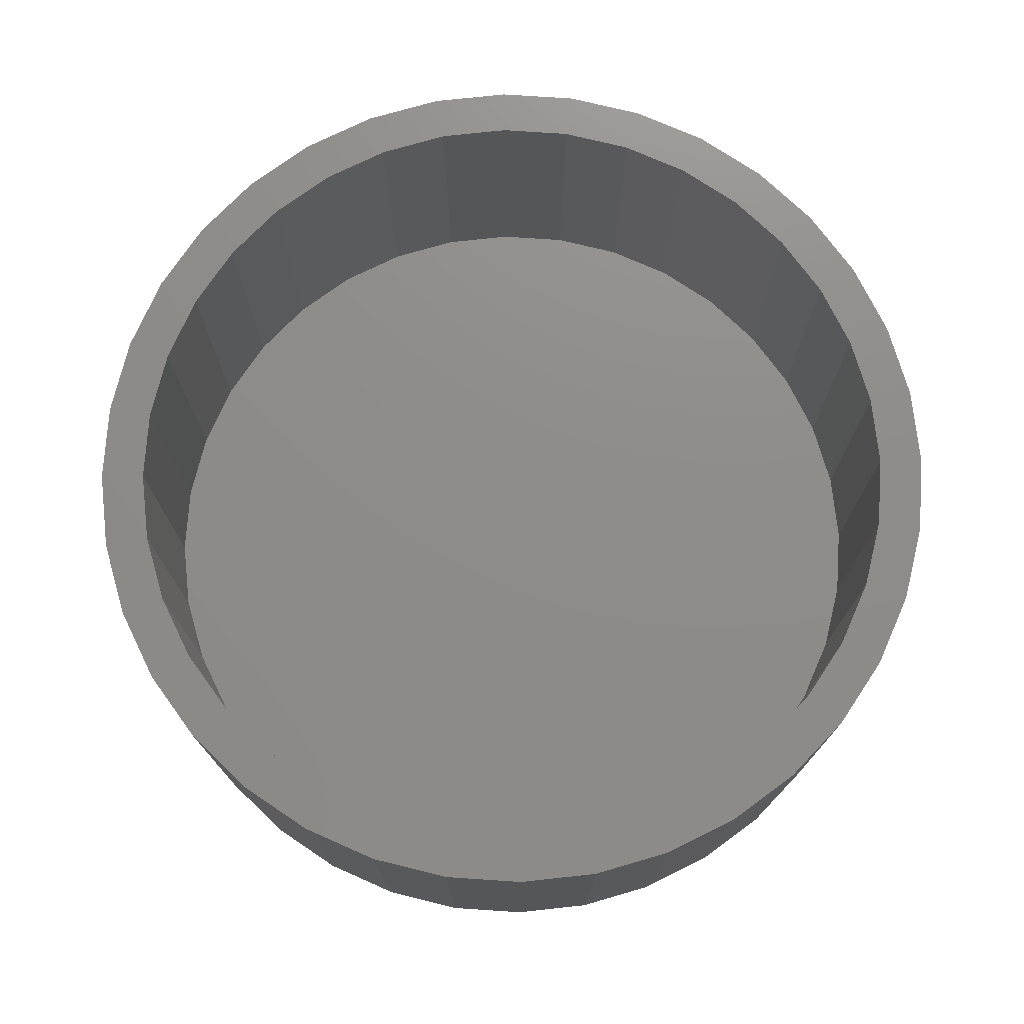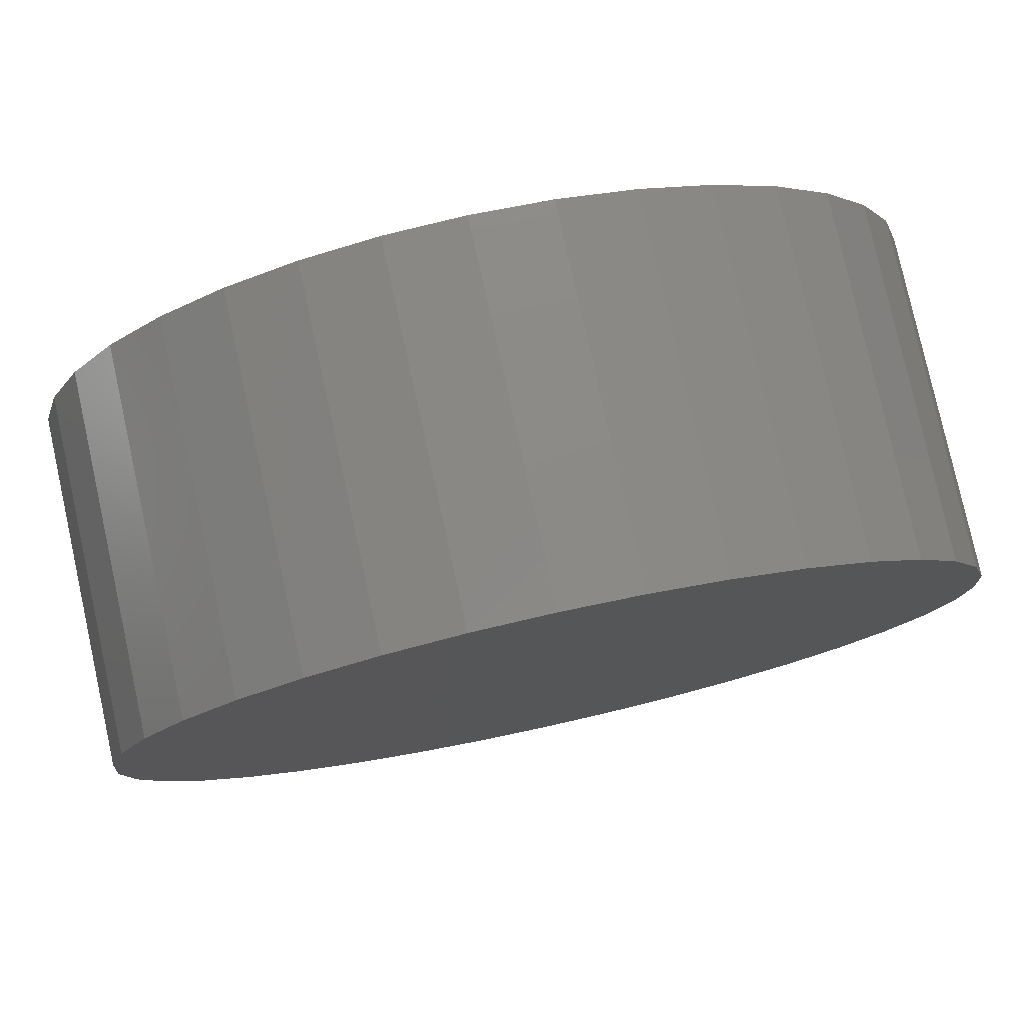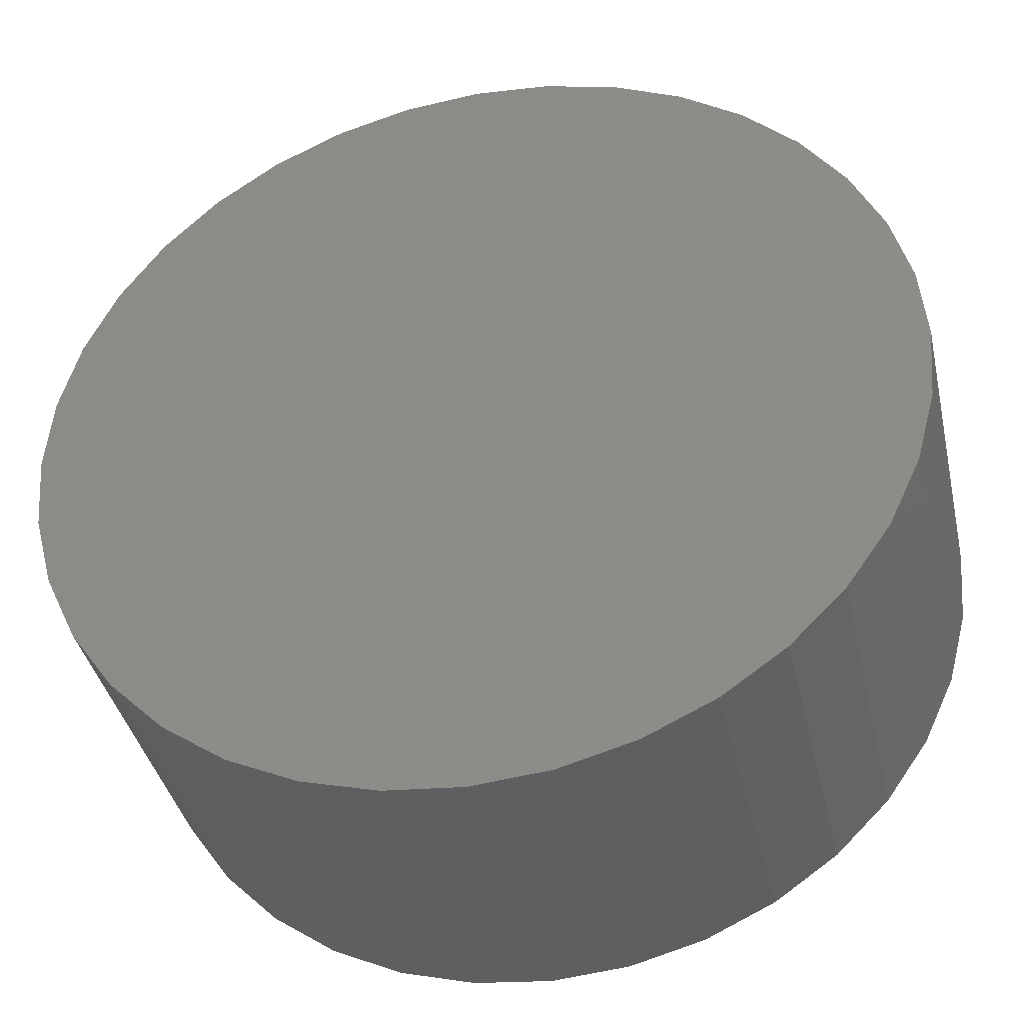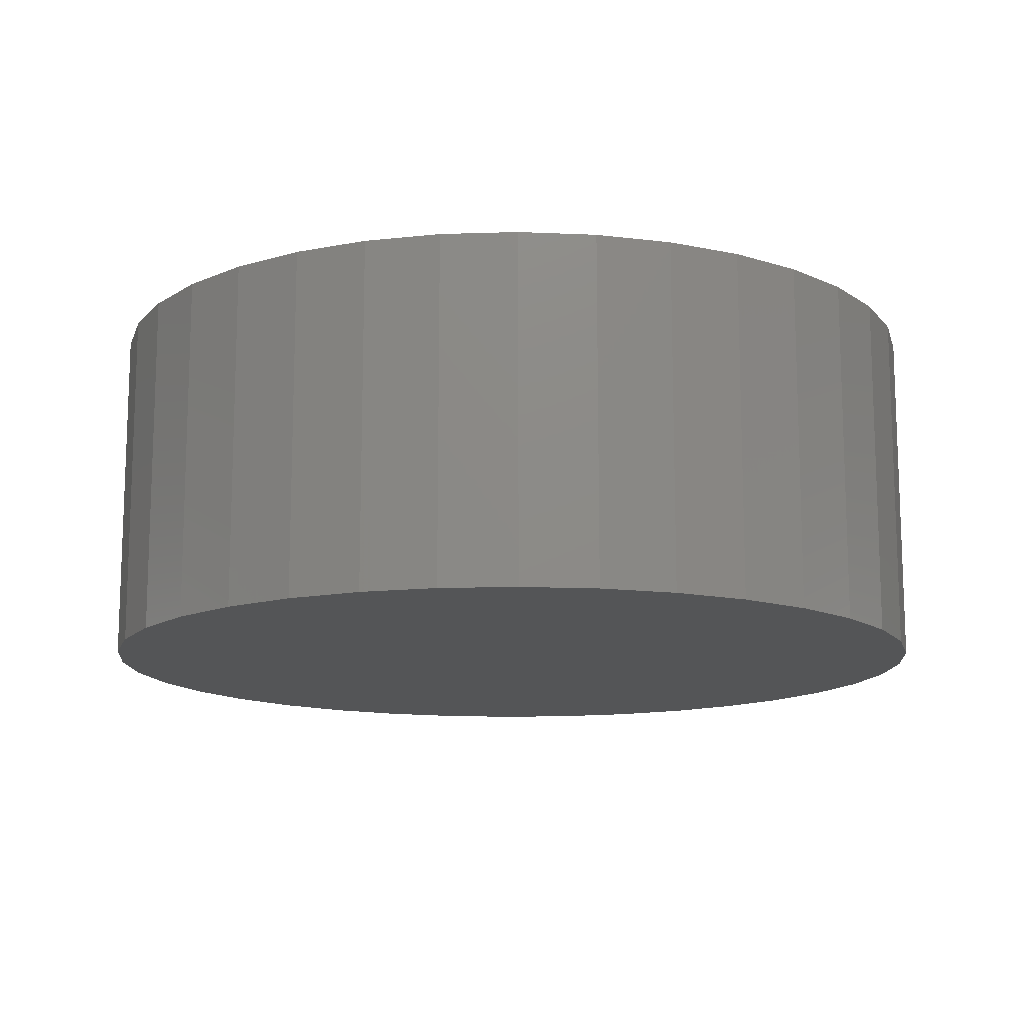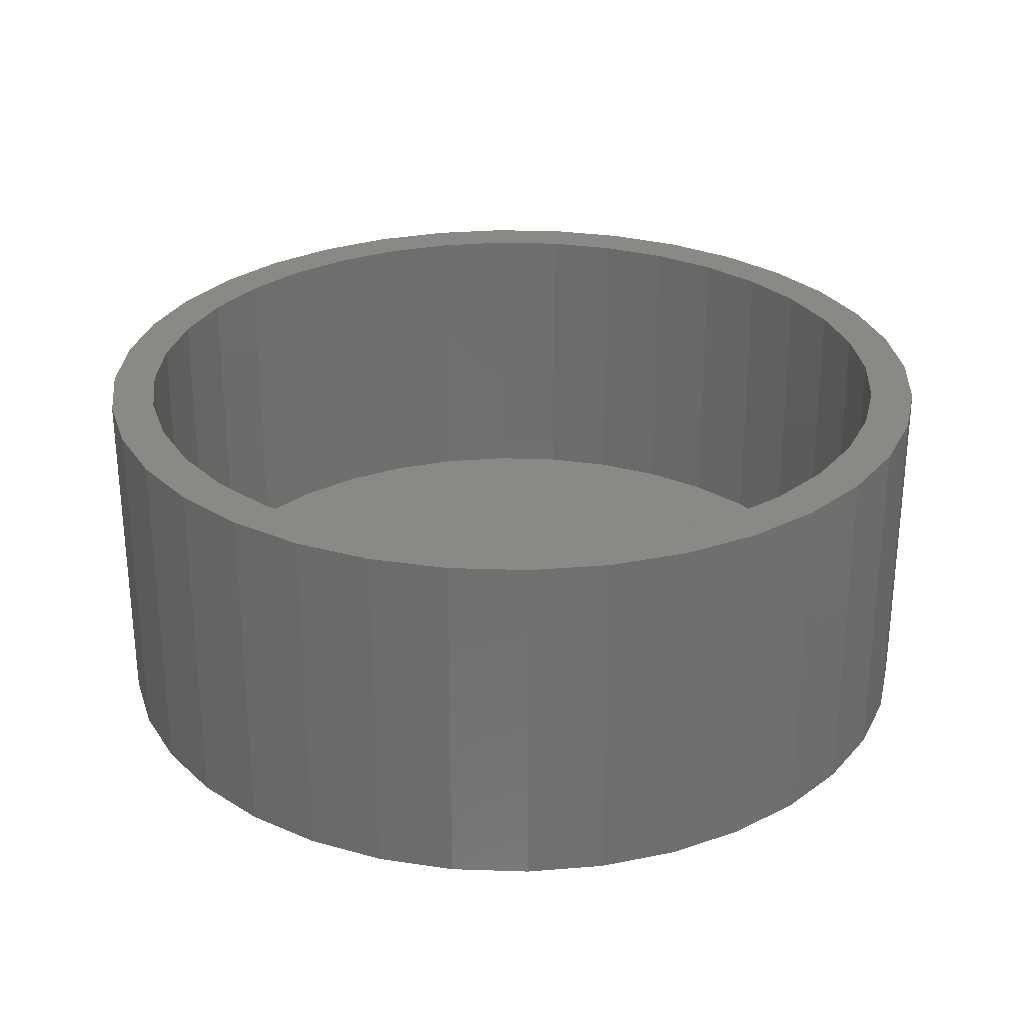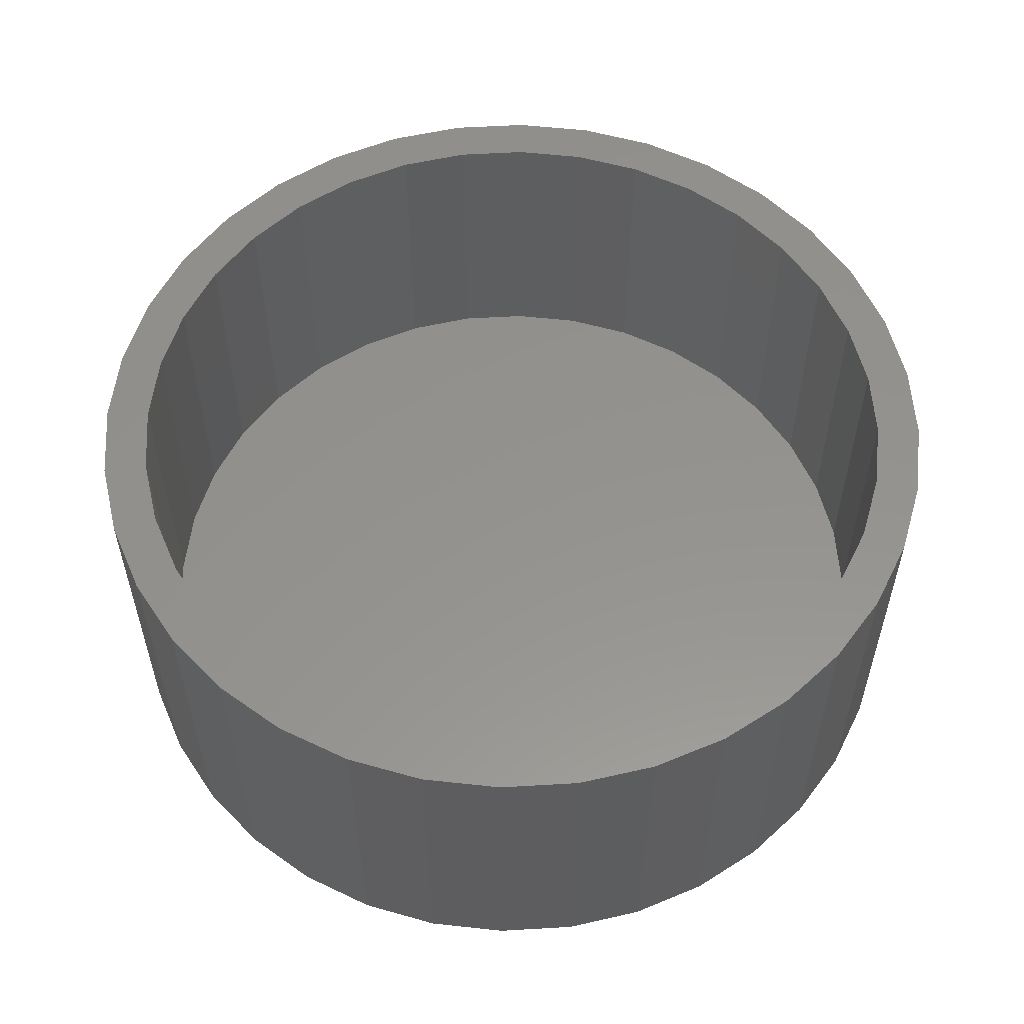
<metadata>
{"format":"stl","ext":"stl","renderer":"f3d","projection":"perspective","resolution":1024,"background":"white","views":[{"elev":74.6,"azim":-61.2,"up":"+Z"},{"elev":78.8,"azim":167.6,"up":"+Y"},{"elev":-39.0,"azim":-167.4,"up":"+Y"},{"elev":-13.3,"azim":149.2,"up":"+Z"},{"elev":28.4,"azim":-2.1,"up":"+Z"},{"elev":56.2,"azim":131.5,"up":"+Z"}]}
</metadata>
<code>
# stl→obj: 144 verts, 284 faces
v 0.7386 0.1302 0
v 0.75 0 0.6
v 0.75 0 0
v 0.7386 0.1302 0.6
v 0.7048 0.2565 0
v 0.7048 0.2565 0.6
v 0.6495 0.375 0
v 0.6495 0.375 0.6
v 0.5745 0.4821 0
v 0.5745 0.4821 0.6
v 0.4821 0.5745 0.6
v 0.4821 0.5745 0
v 0.375 0.6495 0
v 0.375 0.6495 0.6
v 0.2565 0.7048 0
v 0.2565 0.7048 0.6
v 0.1302 0.7386 0
v 0.1302 0.7386 0.6
v 4.592e-17 0.75 0.6
v 4.592e-17 0.75 0
v -0.1302 0.7386 0.6
v -0.1302 0.7386 0
v -0.2565 0.7048 0
v -0.2565 0.7048 0.6
v -0.375 0.6495 0.6
v -0.375 0.6495 0
v -0.4821 0.5745 0
v -0.4821 0.5745 0.6
v -0.5745 0.4821 0
v -0.5745 0.4821 0.6
v -0.6495 0.375 0
v -0.6495 0.375 0.6
v -0.7048 0.2565 0.6
v -0.7048 0.2565 0
v -0.7386 0.1302 0
v -0.7386 0.1302 0.6
v -0.75 1.091e-15 0
v -0.75 1.091e-15 0.6
v -0.7386 -0.1302 0
v -0.7386 -0.1302 0.6
v -0.7048 -0.2565 0
v -0.7048 -0.2565 0.6
v -0.6495 -0.375 0
v -0.6495 -0.375 0.6
v -0.5745 -0.4821 0
v -0.5745 -0.4821 0.6
v -0.4821 -0.5745 0.6
v -0.4821 -0.5745 0
v -0.375 -0.6495 0
v -0.375 -0.6495 0.6
v -0.2565 -0.7048 0
v -0.2565 -0.7048 0.6
v -0.1302 -0.7386 0
v -0.1302 -0.7386 0.6
v -2.136e-15 -0.75 0.6
v -2.136e-15 -0.75 0
v 0.1302 -0.7386 0
v 0.1302 -0.7386 0.6
v 0.2565 -0.7048 0
v 0.2565 -0.7048 0.6
v 0.375 -0.6495 0
v 0.375 -0.6495 0.6
v 0.4821 -0.5745 0
v 0.4821 -0.5745 0.6
v 0.5745 -0.4821 0
v 0.5745 -0.4821 0.6
v 0.6495 -0.375 0
v 0.6495 -0.375 0.6
v 0.7048 -0.2565 0
v 0.7048 -0.2565 0.6
v 0.7386 -0.1302 0
v 0.7386 -0.1302 0.6
v -0.5171 -0.4339 0.6
v -0.4339 -0.5171 0.6
v -0.3375 -0.5846 0.6
v -0.5846 -0.3375 0.6
v -0.2309 -0.6343 0.6
v -0.6343 -0.2309 0.6
v -0.1172 -0.6647 0.6
v -0.6647 -0.1172 0.6
v -1.923e-15 -0.675 0.6
v -0.675 9.819e-16 0.6
v 0.1172 -0.6647 0.6
v -0.6647 0.1172 0.6
v 0.2309 -0.6343 0.6
v -0.6343 0.2309 0.6
v 0.3375 -0.5846 0.6
v -0.5846 0.3375 0.6
v 0.4339 -0.5171 0.6
v -0.5171 0.4339 0.6
v 0.5171 -0.4339 0.6
v -0.4339 0.5171 0.6
v 0.5846 -0.3375 0.6
v -0.3375 0.5846 0.6
v 0.6343 -0.2309 0.6
v -0.2309 0.6343 0.6
v 0.6647 -0.1172 0.6
v -0.1172 0.6647 0.6
v 0.675 0 0.6
v 4.133e-17 0.675 0.6
v 0.1172 0.6647 0.6
v 0.6647 0.1172 0.6
v 0.6343 0.2309 0.6
v 0.2309 0.6343 0.6
v 0.3375 0.5846 0.6
v 0.5846 0.3375 0.6
v 0.5171 0.4339 0.6
v 0.4339 0.5171 0.6
v 0.675 0 0.075
v 0.6647 0.1172 0.075
v 0.6343 0.2309 0.075
v 0.5846 0.3375 0.075
v 0.5171 0.4339 0.075
v 0.4339 0.5171 0.075
v 0.3375 0.5846 0.075
v 0.2309 0.6343 0.075
v 0.1172 0.6647 0.075
v 4.133e-17 0.675 0.075
v -0.1172 0.6647 0.075
v -0.2309 0.6343 0.075
v -0.3375 0.5846 0.075
v -0.4339 0.5171 0.075
v -0.5171 0.4339 0.075
v -0.5846 0.3375 0.075
v -0.6343 0.2309 0.075
v -0.6647 0.1172 0.075
v -0.675 9.819e-16 0.075
v -0.6647 -0.1172 0.075
v -0.6343 -0.2309 0.075
v -0.5846 -0.3375 0.075
v -0.5171 -0.4339 0.075
v -0.4339 -0.5171 0.075
v -0.3375 -0.5846 0.075
v -0.2309 -0.6343 0.075
v -0.1172 -0.6647 0.075
v -1.923e-15 -0.675 0.075
v 0.1172 -0.6647 0.075
v 0.2309 -0.6343 0.075
v 0.3375 -0.5846 0.075
v 0.4339 -0.5171 0.075
v 0.5171 -0.4339 0.075
v 0.5846 -0.3375 0.075
v 0.6343 -0.2309 0.075
v 0.6647 -0.1172 0.075
f 1 2 3
f 1 4 2
f 5 6 4
f 5 4 1
f 7 8 6
f 7 6 5
f 9 10 8
f 9 11 10
f 9 8 7
f 12 11 9
f 13 11 12
f 13 14 11
f 15 14 13
f 15 16 14
f 17 18 16
f 17 16 15
f 17 19 18
f 20 21 19
f 20 19 17
f 22 21 20
f 23 24 21
f 23 25 24
f 23 21 22
f 26 25 23
f 27 28 25
f 27 25 26
f 29 30 28
f 29 28 27
f 31 32 30
f 31 33 32
f 31 30 29
f 34 33 31
f 35 36 33
f 35 33 34
f 37 38 36
f 37 36 35
f 39 40 38
f 39 38 37
f 41 42 40
f 41 40 39
f 43 44 42
f 43 42 41
f 45 46 44
f 45 47 46
f 45 44 43
f 48 47 45
f 49 50 47
f 49 47 48
f 51 52 50
f 51 50 49
f 53 54 52
f 53 55 54
f 53 52 51
f 56 55 53
f 57 58 55
f 57 55 56
f 59 60 58
f 59 58 57
f 61 62 60
f 61 60 59
f 63 64 62
f 63 62 61
f 65 64 63
f 65 66 64
f 67 66 65
f 67 68 66
f 69 68 67
f 69 70 68
f 71 70 69
f 71 72 70
f 3 72 71
f 3 2 72
f 41 45 43
f 63 59 57
f 63 61 59
f 69 65 63
f 69 67 65
f 1 3 71
f 7 5 1
f 12 15 13
f 9 7 1
f 9 17 15
f 9 20 17
f 9 22 20
f 9 23 22
f 9 26 23
f 9 27 26
f 9 29 27
f 9 31 29
f 9 34 31
f 9 35 34
f 9 37 35
f 9 39 37
f 9 41 39
f 9 48 45
f 9 49 48
f 9 51 49
f 9 53 51
f 9 56 53
f 9 57 56
f 9 71 69
f 9 63 57
f 9 45 41
f 9 69 63
f 9 15 12
f 9 1 71
f 73 46 47
f 73 47 74
f 75 47 50
f 75 74 47
f 76 44 46
f 76 46 73
f 77 50 52
f 77 75 50
f 78 42 44
f 78 44 76
f 79 52 54
f 79 77 52
f 80 42 78
f 80 40 42
f 81 79 54
f 81 54 55
f 82 38 40
f 82 40 80
f 83 81 55
f 83 55 58
f 84 38 82
f 84 36 38
f 85 83 58
f 85 58 60
f 86 33 36
f 86 36 84
f 87 85 60
f 87 60 62
f 88 33 86
f 88 32 33
f 64 87 62
f 89 87 64
f 90 30 32
f 90 32 88
f 91 89 64
f 92 30 90
f 66 91 64
f 28 30 92
f 68 91 66
f 68 93 91
f 25 92 94
f 25 28 92
f 95 93 68
f 96 25 94
f 70 95 68
f 24 25 96
f 72 95 70
f 72 97 95
f 21 96 98
f 21 24 96
f 99 97 72
f 2 99 72
f 19 98 100
f 19 21 98
f 101 19 100
f 4 102 99
f 4 99 2
f 18 19 101
f 6 103 102
f 6 102 4
f 16 104 105
f 16 101 104
f 16 18 101
f 14 16 105
f 8 103 6
f 8 106 103
f 8 107 106
f 11 14 105
f 11 105 108
f 10 107 8
f 10 11 108
f 10 108 107
f 102 109 99
f 102 110 109
f 103 111 110
f 103 110 102
f 106 112 111
f 106 111 103
f 107 113 112
f 107 112 106
f 108 114 113
f 108 113 107
f 105 114 108
f 105 115 114
f 105 116 115
f 104 116 105
f 101 116 104
f 101 117 116
f 101 118 117
f 100 118 101
f 98 119 118
f 98 118 100
f 96 120 119
f 96 119 98
f 94 121 120
f 94 120 96
f 92 122 121
f 92 121 94
f 90 123 122
f 90 122 92
f 88 124 123
f 88 123 90
f 86 125 124
f 86 124 88
f 84 126 125
f 84 125 86
f 82 127 126
f 82 128 127
f 82 126 84
f 80 129 128
f 80 128 82
f 78 129 80
f 76 130 129
f 76 129 78
f 73 131 130
f 73 130 76
f 74 132 131
f 74 133 132
f 74 131 73
f 75 133 74
f 77 134 133
f 77 135 134
f 77 133 75
f 79 135 77
f 81 136 135
f 81 135 79
f 83 137 136
f 83 136 81
f 85 138 137
f 85 137 83
f 87 139 138
f 87 140 139
f 87 138 85
f 89 140 87
f 91 140 89
f 91 141 140
f 93 141 91
f 93 142 141
f 95 142 93
f 95 143 142
f 95 144 143
f 97 144 95
f 97 109 144
f 99 109 97
f 140 138 139
f 123 124 125
f 143 141 142
f 120 121 122
f 144 141 143
f 111 109 110
f 111 144 109
f 115 116 117
f 113 115 117
f 113 111 112
f 113 114 115
f 113 117 118
f 113 118 119
f 113 119 120
f 113 122 123
f 113 125 126
f 113 126 127
f 113 127 128
f 113 128 129
f 113 129 130
f 113 130 131
f 113 131 132
f 113 132 133
f 113 133 134
f 113 134 135
f 113 135 136
f 113 136 137
f 113 137 138
f 113 140 141
f 113 138 140
f 113 141 144
f 113 123 125
f 113 144 111
f 113 120 122

</code>
